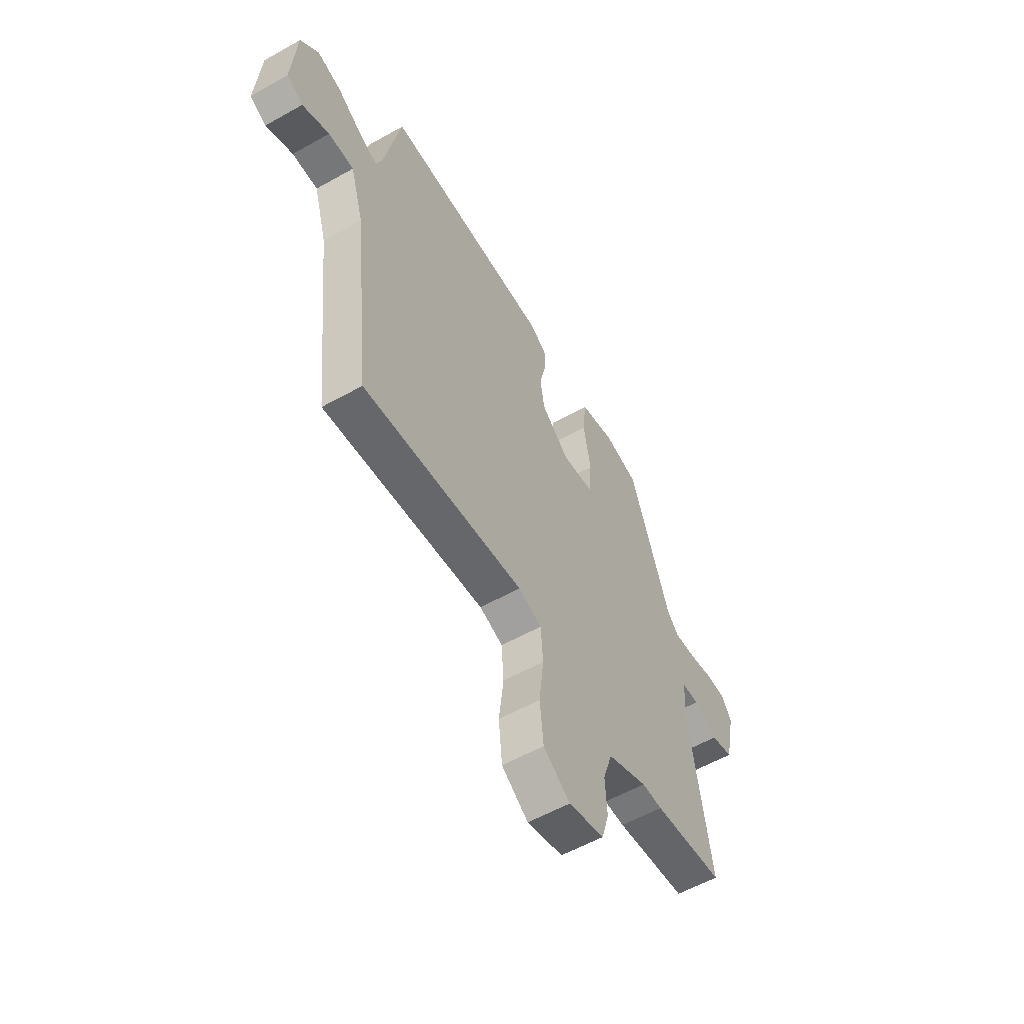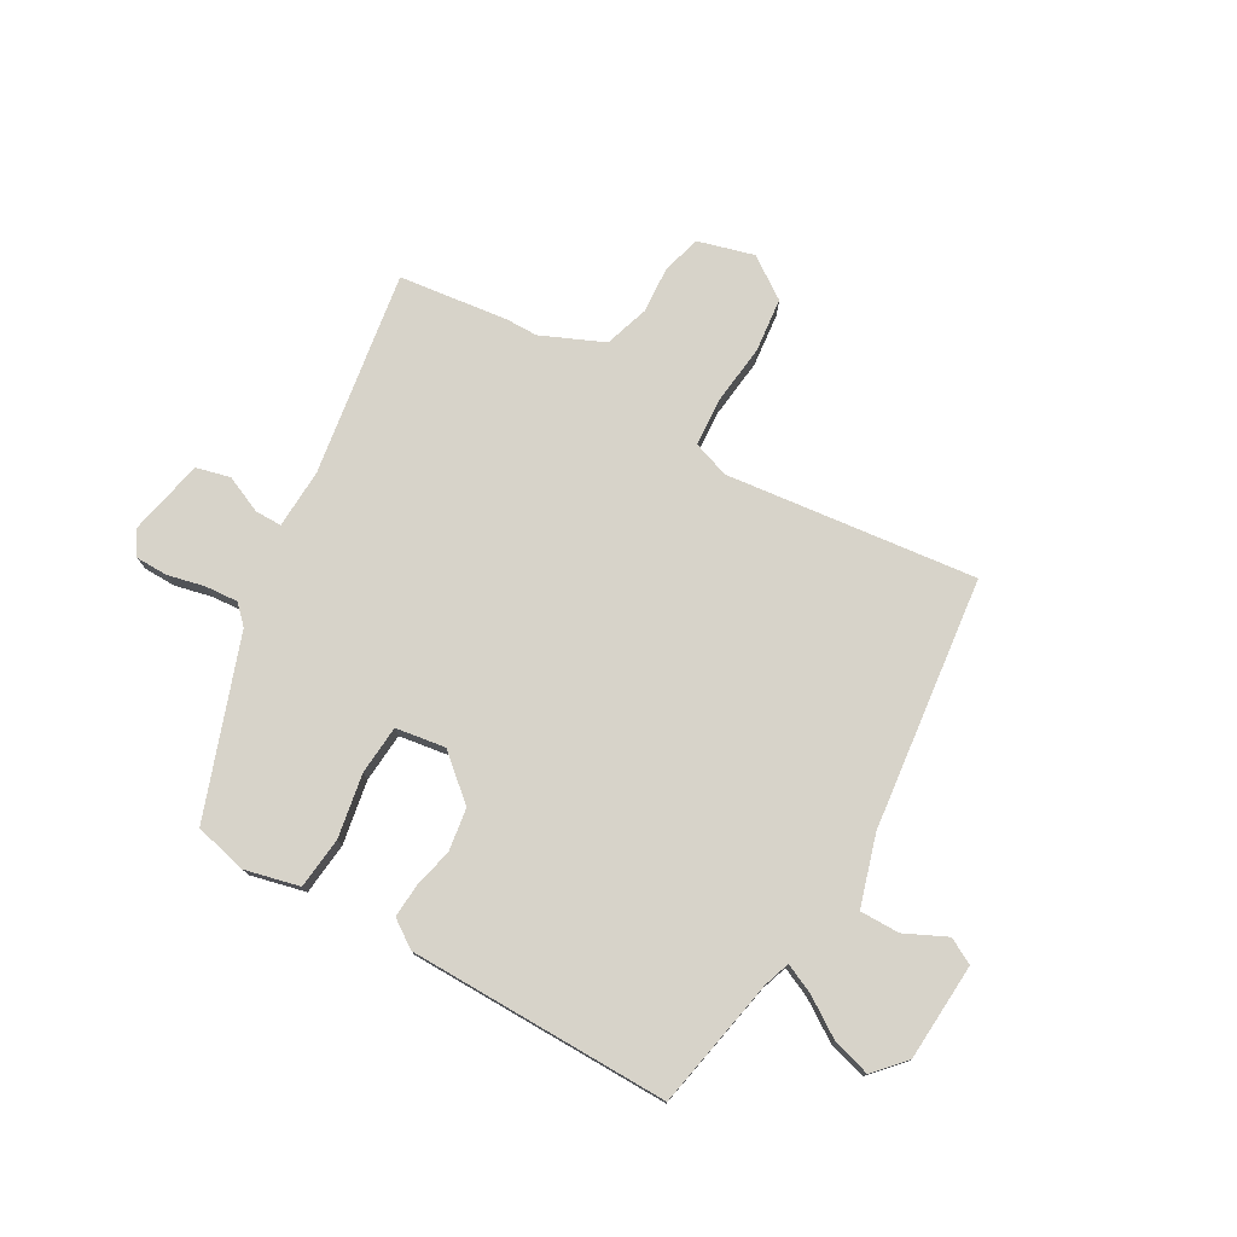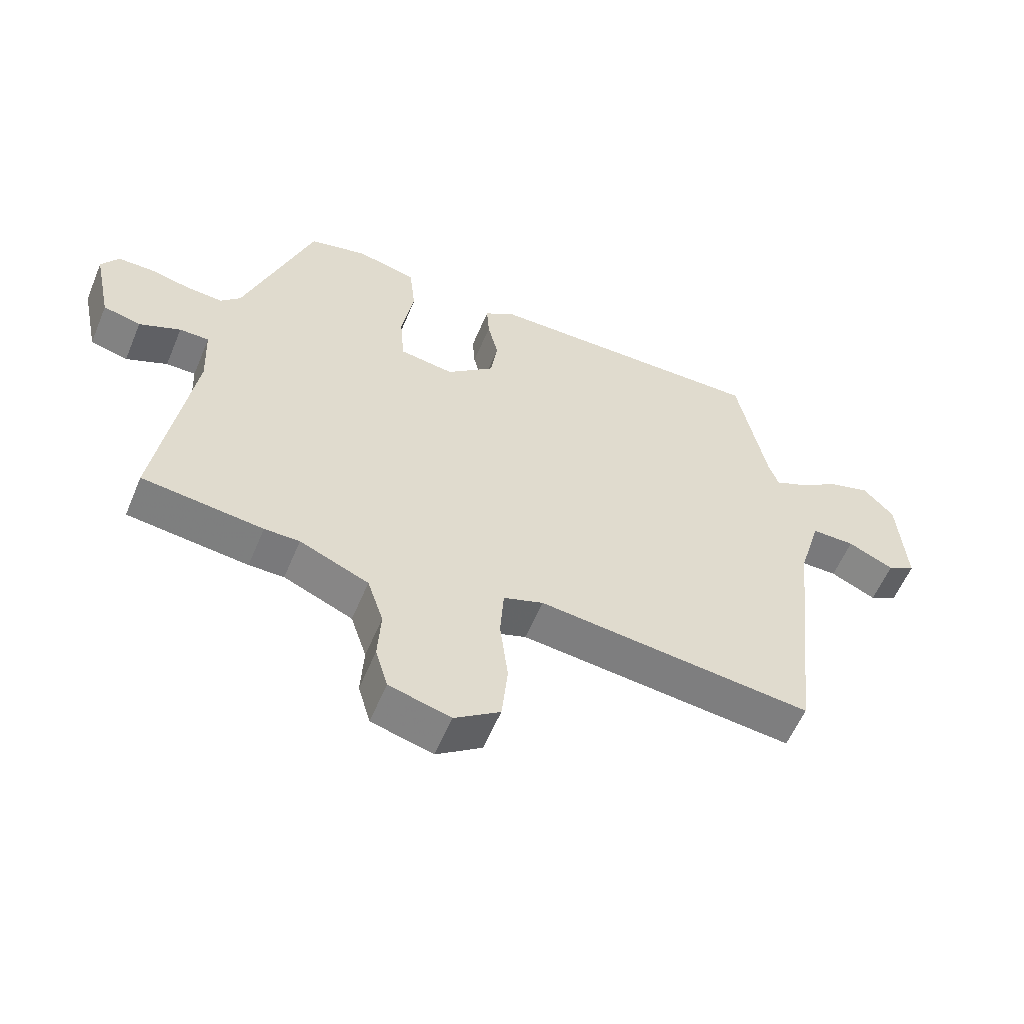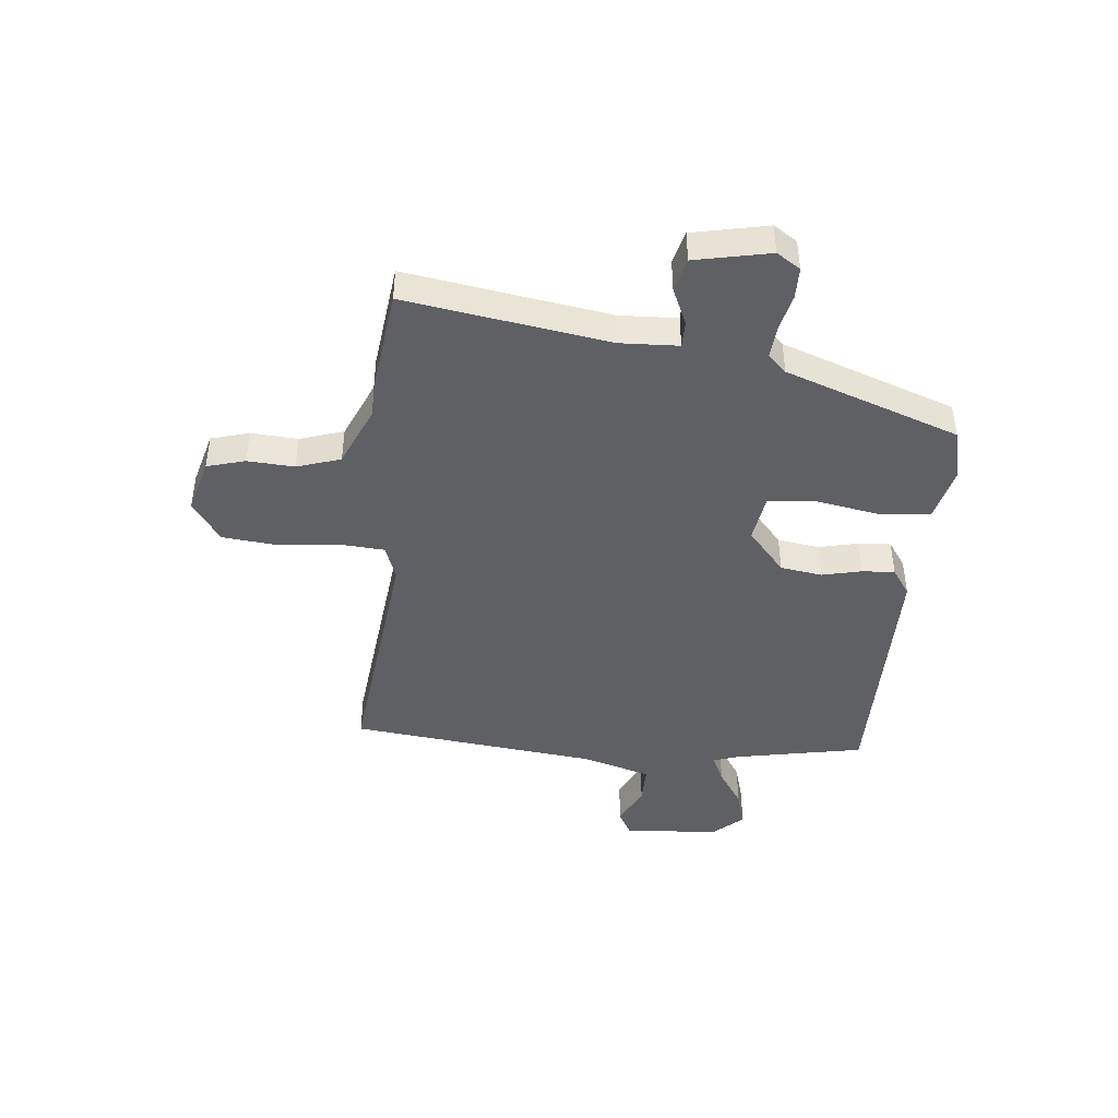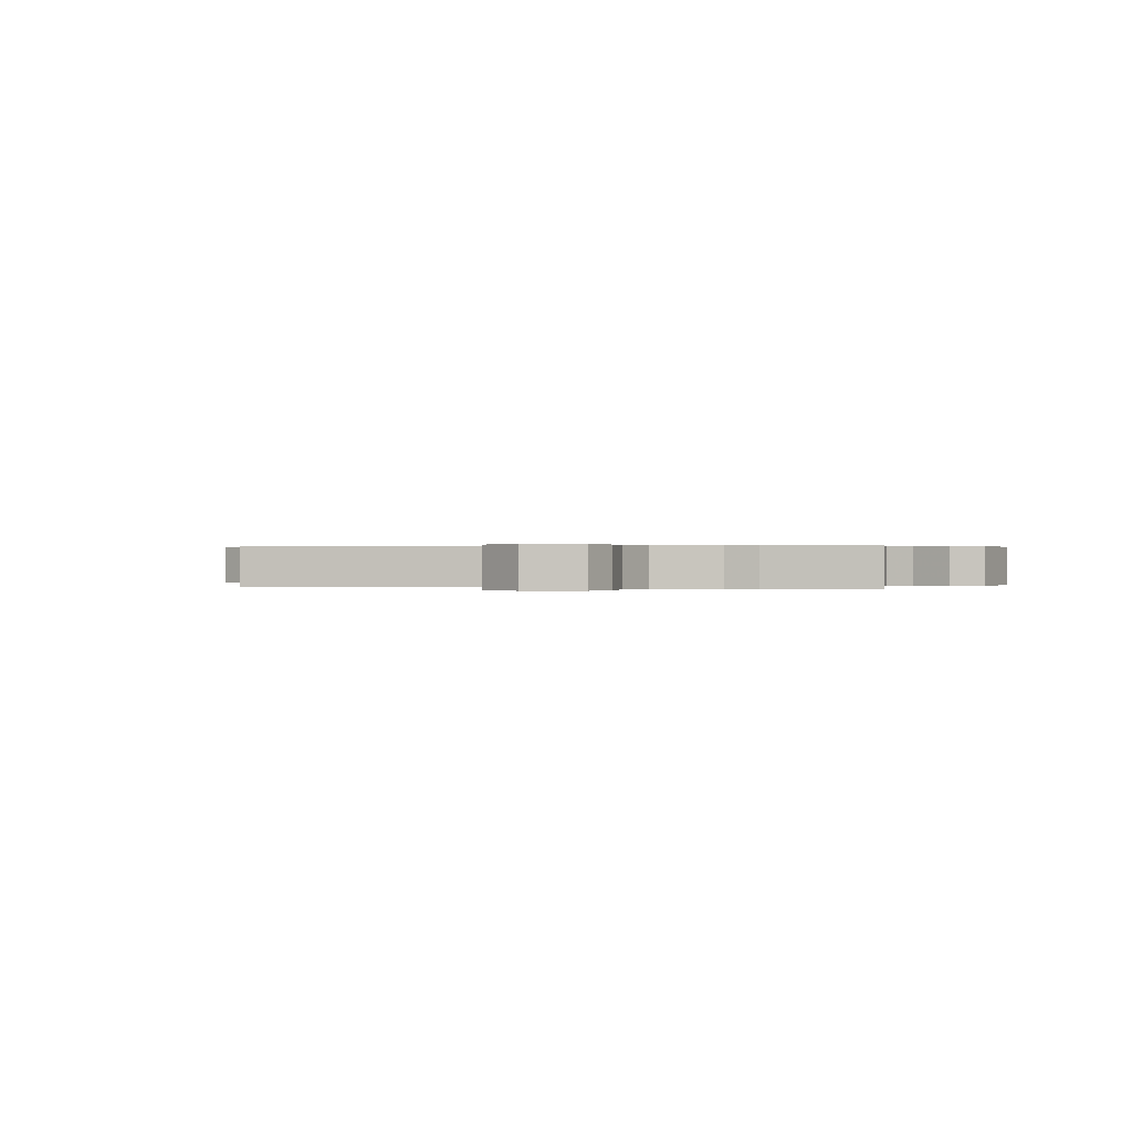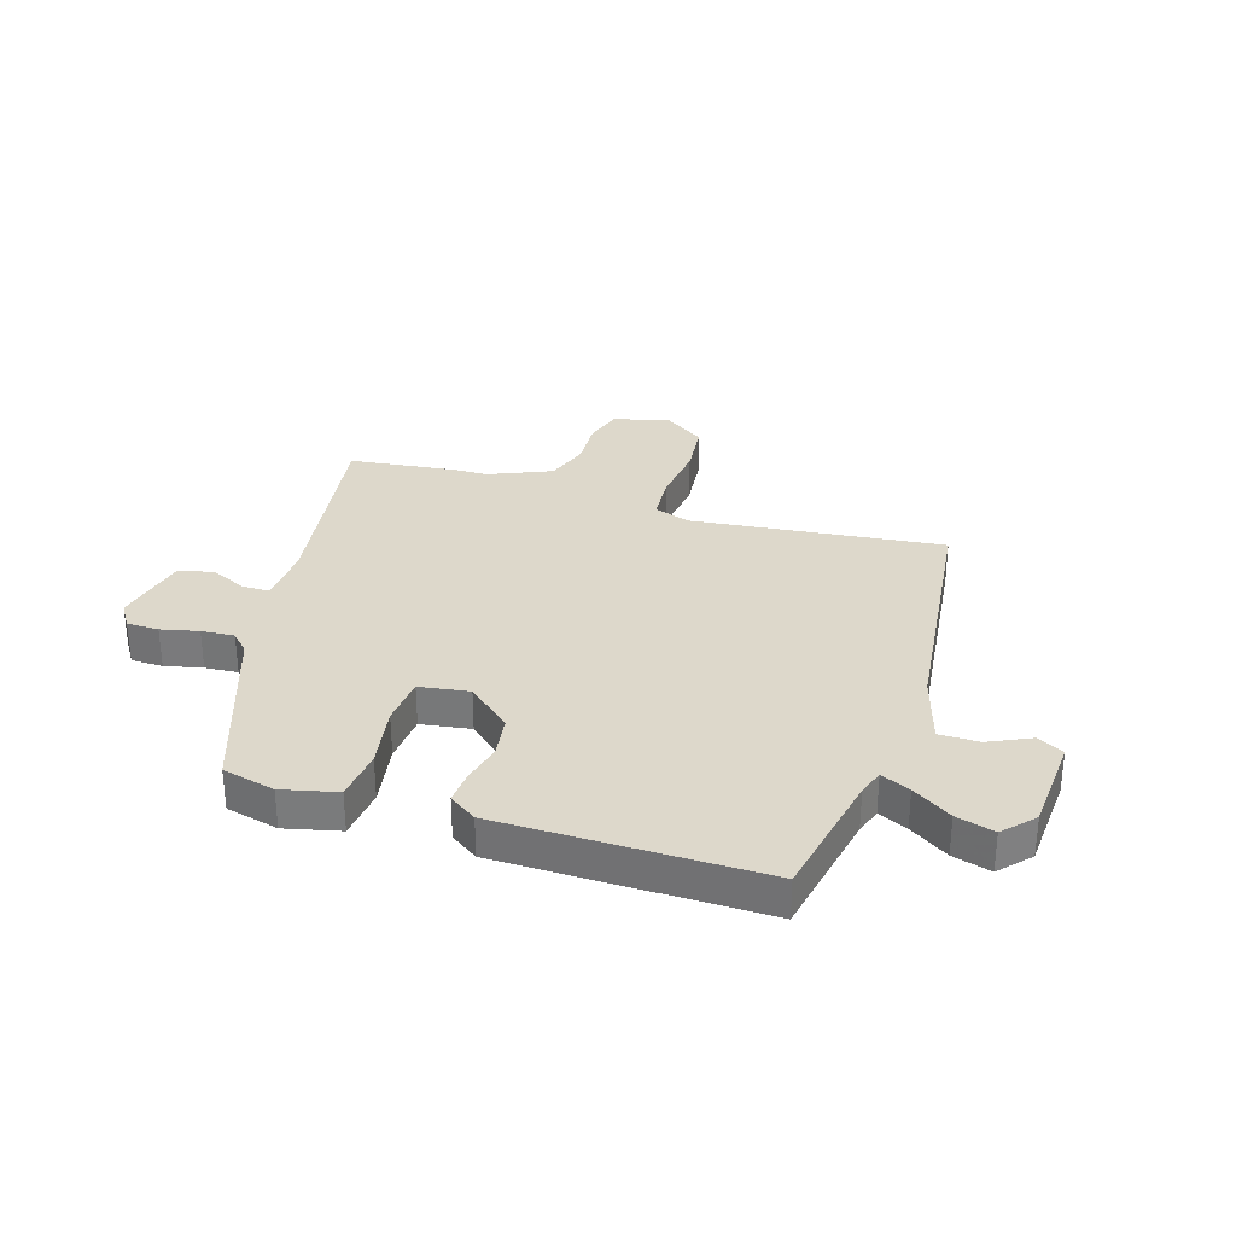
<metadata>
{"format":"obj","ext":"obj","renderer":"f3d","projection":"perspective","resolution":1024,"background":"white","views":[{"elev":-57.1,"azim":120.3,"up":"+Z"},{"elev":76.3,"azim":29.4,"up":"+Y"},{"elev":-57.9,"azim":-22.6,"up":"+Z"},{"elev":-43.5,"azim":-95.9,"up":"+Y"},{"elev":0.2,"azim":-164.9,"up":"+Y"},{"elev":31.2,"azim":17.2,"up":"+Y"}]}
</metadata>
<code>
v 0.498 0.07 -0.5
v 0.049 0.07 -0.452
v -0.016 0.07 -0.475
v -0.022 0.07 -0.56
v -0.009 0.07 -0.669
v -0.019 0.07 -0.767
v -0.093 0.07 -0.819
v -0.193 0.07 -0.792
v -0.213 0.07 -0.723
v -0.208 0.07 -0.638
v -0.234 0.07 -0.559
v -0.346 0.07 -0.511
v -0.403 0.07 -0.511
v -0.599 0.07 -0.488
v -0.543 0.07 -0.121
v -0.548 0.07 -0.015
v -0.596 0.07 -0.015
v -0.663 0.07 -0.045
v -0.724 0.07 -0.03
v -0.753 0.07 0.106
v -0.725 0.07 0.149
v -0.668 0.07 0.15
v -0.601 0.07 0.135
v -0.542 0.07 0.131
v -0.51 0.07 0.164
v -0.399 0.07 0.48
v -0.305 0.07 0.503
v -0.207 0.07 0.48
v -0.197 0.07 0.388
v -0.217 0.07 0.274
v -0.21 0.07 0.186
v -0.121 0.07 0.173
v -0.043 0.07 0.241
v -0.032 0.07 0.317
v -0.049 0.07 0.389
v -0.053 0.07 0.448
v -0.004 0.07 0.482
v 0.463 0.07 0.488
v 0.51 0.07 0.253
v 0.526 0.07 0.207
v 0.578 0.07 0.231
v 0.647 0.07 0.277
v 0.715 0.07 0.297
v 0.765 0.07 0.243
v 0.777 0.07 0.068
v 0.731 0.07 0.043
v 0.656 0.07 0.078
v 0.585 0.07 0.078
v 0.548 0.07 -0.048
v 0.498 0 -0.5
v 0.049 0 -0.452
v -0.016 0 -0.475
v -0.022 0 -0.56
v -0.009 0 -0.669
v -0.019 0 -0.767
v -0.093 0 -0.819
v -0.193 0 -0.792
v -0.213 0 -0.723
v -0.208 0 -0.638
v -0.234 0 -0.559
v -0.346 0 -0.511
v -0.403 0 -0.511
v -0.599 0 -0.488
v -0.543 0 -0.121
v -0.548 0 -0.015
v -0.596 0 -0.015
v -0.663 0 -0.045
v -0.724 0 -0.03
v -0.753 0 0.106
v -0.725 0 0.149
v -0.668 0 0.15
v -0.601 0 0.135
v -0.542 0 0.131
v -0.51 0 0.164
v -0.399 0 0.48
v -0.305 0 0.503
v -0.207 0 0.48
v -0.197 0 0.388
v -0.217 0 0.274
v -0.21 0 0.186
v -0.121 0 0.173
v -0.043 0 0.241
v -0.032 0 0.317
v -0.049 0 0.389
v -0.053 0 0.448
v -0.004 0 0.482
v 0.463 0 0.488
v 0.51 0 0.253
v 0.526 0 0.207
v 0.578 0 0.231
v 0.647 0 0.277
v 0.715 0 0.297
v 0.765 0 0.243
v 0.777 0 0.068
v 0.731 0 0.043
v 0.656 0 0.078
v 0.585 0 0.078
v 0.548 0 -0.048
f 45 46 47
f 44 45 47
f 43 44 47
f 42 43 47
f 41 42 47
f 40 41 47 48
f 37 38 39
f 36 37 39
f 35 36 39
f 34 35 39
f 33 34 39 40
f 40 48 49
f 33 40 49
f 32 33 49
f 28 29 30
f 27 28 30
f 26 27 30
f 25 26 30
f 24 25 30 31
f 21 22 23
f 20 21 23
f 19 20 23
f 18 19 23
f 17 18 23
f 16 17 23 24
f 49 1 2
f 32 49 2
f 31 32 2
f 24 31 2
f 16 24 2
f 15 16 2
f 8 9 10
f 7 8 10
f 6 7 10
f 5 6 10
f 4 5 10
f 3 4 10 11
f 15 2 3
f 14 15 3
f 13 14 3
f 12 13 3
f 3 11 12
f 96 95 94
f 96 94 93
f 96 93 92
f 96 92 91
f 96 91 90
f 97 96 90 89
f 88 87 86
f 88 86 85
f 88 85 84
f 88 84 83
f 89 88 83 82
f 98 97 89
f 98 89 82
f 98 82 81
f 79 78 77
f 79 77 76
f 79 76 75
f 79 75 74
f 80 79 74 73
f 72 71 70
f 72 70 69
f 72 69 68
f 72 68 67
f 72 67 66
f 73 72 66 65
f 51 50 98
f 51 98 81
f 51 81 80
f 51 80 73
f 51 73 65
f 51 65 64
f 59 58 57
f 59 57 56
f 59 56 55
f 59 55 54
f 59 54 53
f 60 59 53 52
f 52 51 64
f 52 64 63
f 52 63 62
f 52 62 61
f 61 60 52
f 1 50 51 2
f 2 51 52 3
f 3 52 53 4
f 4 53 54 5
f 5 54 55 6
f 6 55 56 7
f 7 56 57 8
f 8 57 58 9
f 9 58 59 10
f 10 59 60 11
f 11 60 61 12
f 12 61 62 13
f 13 62 63 14
f 14 63 64 15
f 15 64 65 16
f 16 65 66 17
f 17 66 67 18
f 18 67 68 19
f 19 68 69 20
f 20 69 70 21
f 21 70 71 22
f 22 71 72 23
f 23 72 73 24
f 24 73 74 25
f 25 74 75 26
f 26 75 76 27
f 27 76 77 28
f 28 77 78 29
f 29 78 79 30
f 30 79 80 31
f 31 80 81 32
f 32 81 82 33
f 33 82 83 34
f 34 83 84 35
f 35 84 85 36
f 36 85 86 37
f 37 86 87 38
f 38 87 88 39
f 39 88 89 40
f 40 89 90 41
f 41 90 91 42
f 42 91 92 43
f 43 92 93 44
f 44 93 94 45
f 45 94 95 46
f 46 95 96 47
f 47 96 97 48
f 48 97 98 49
f 49 98 50 1

</code>
